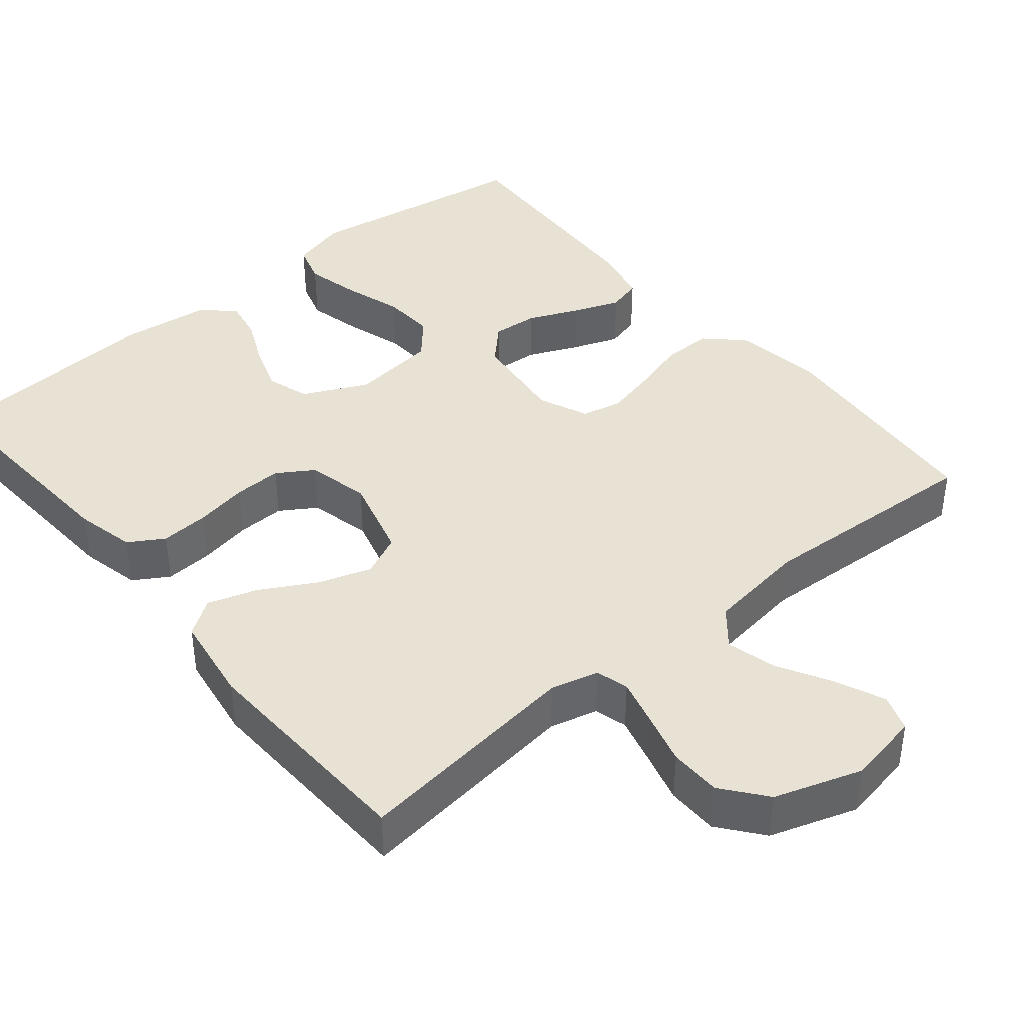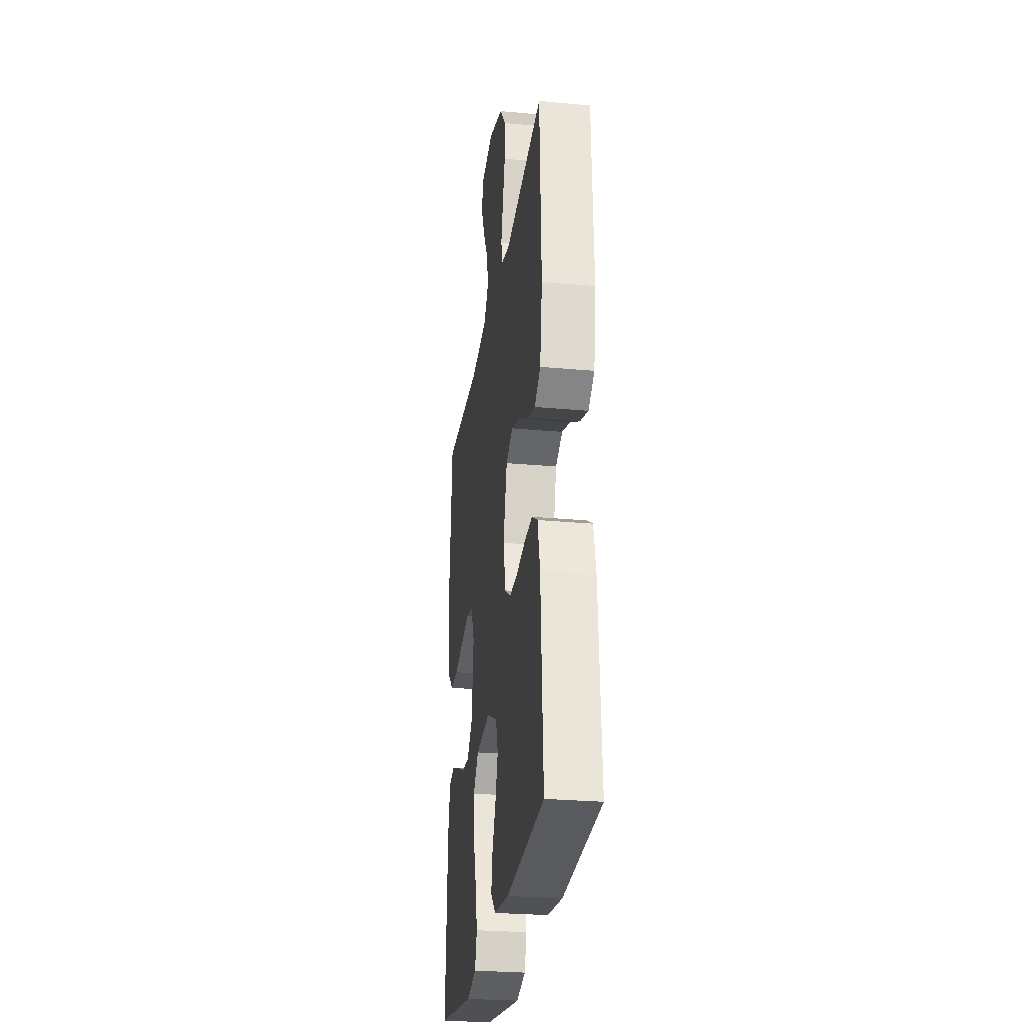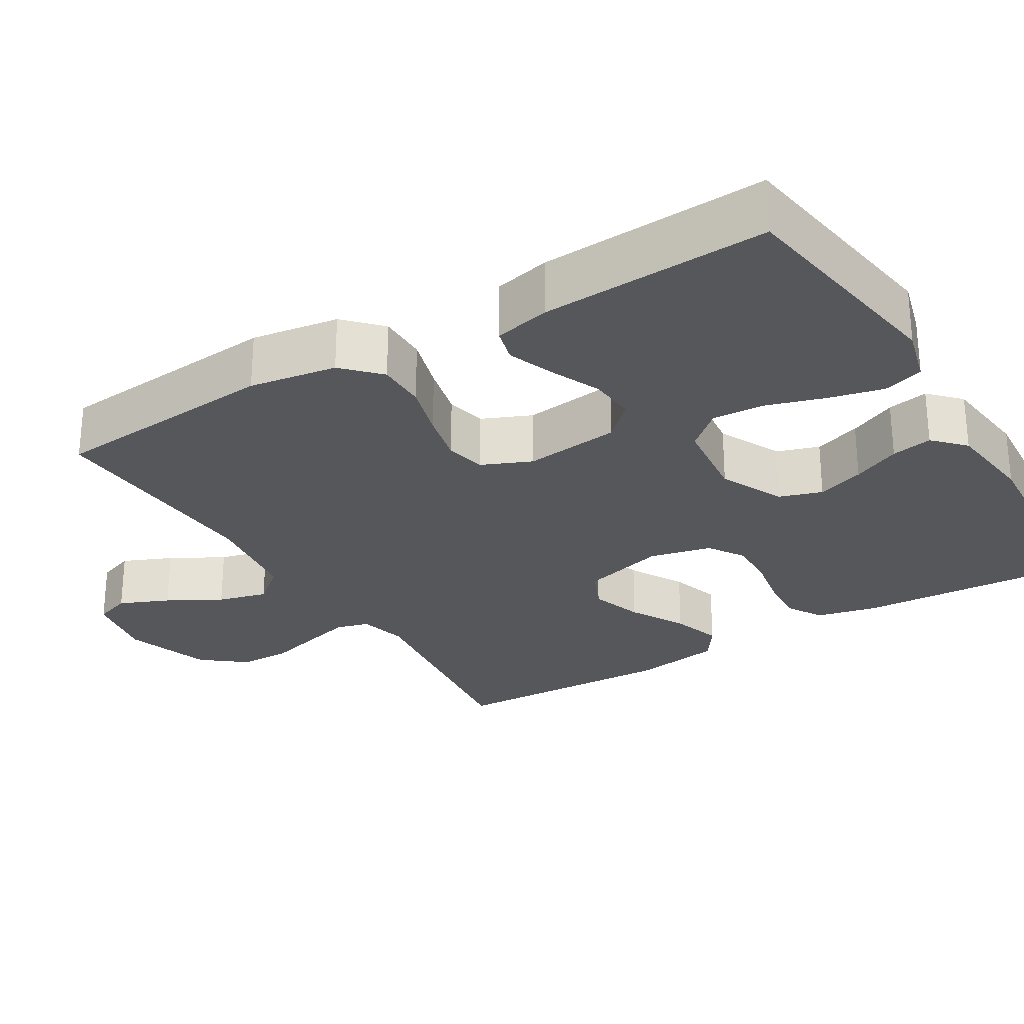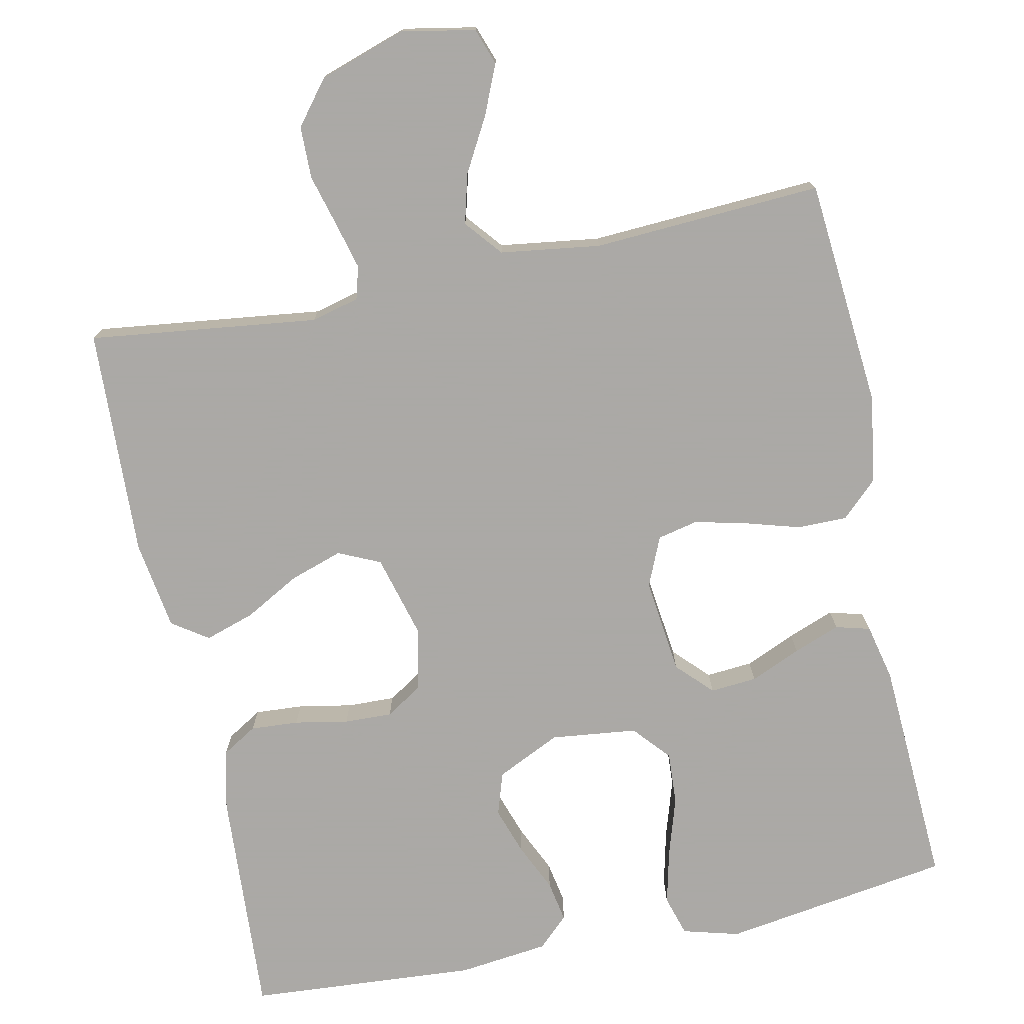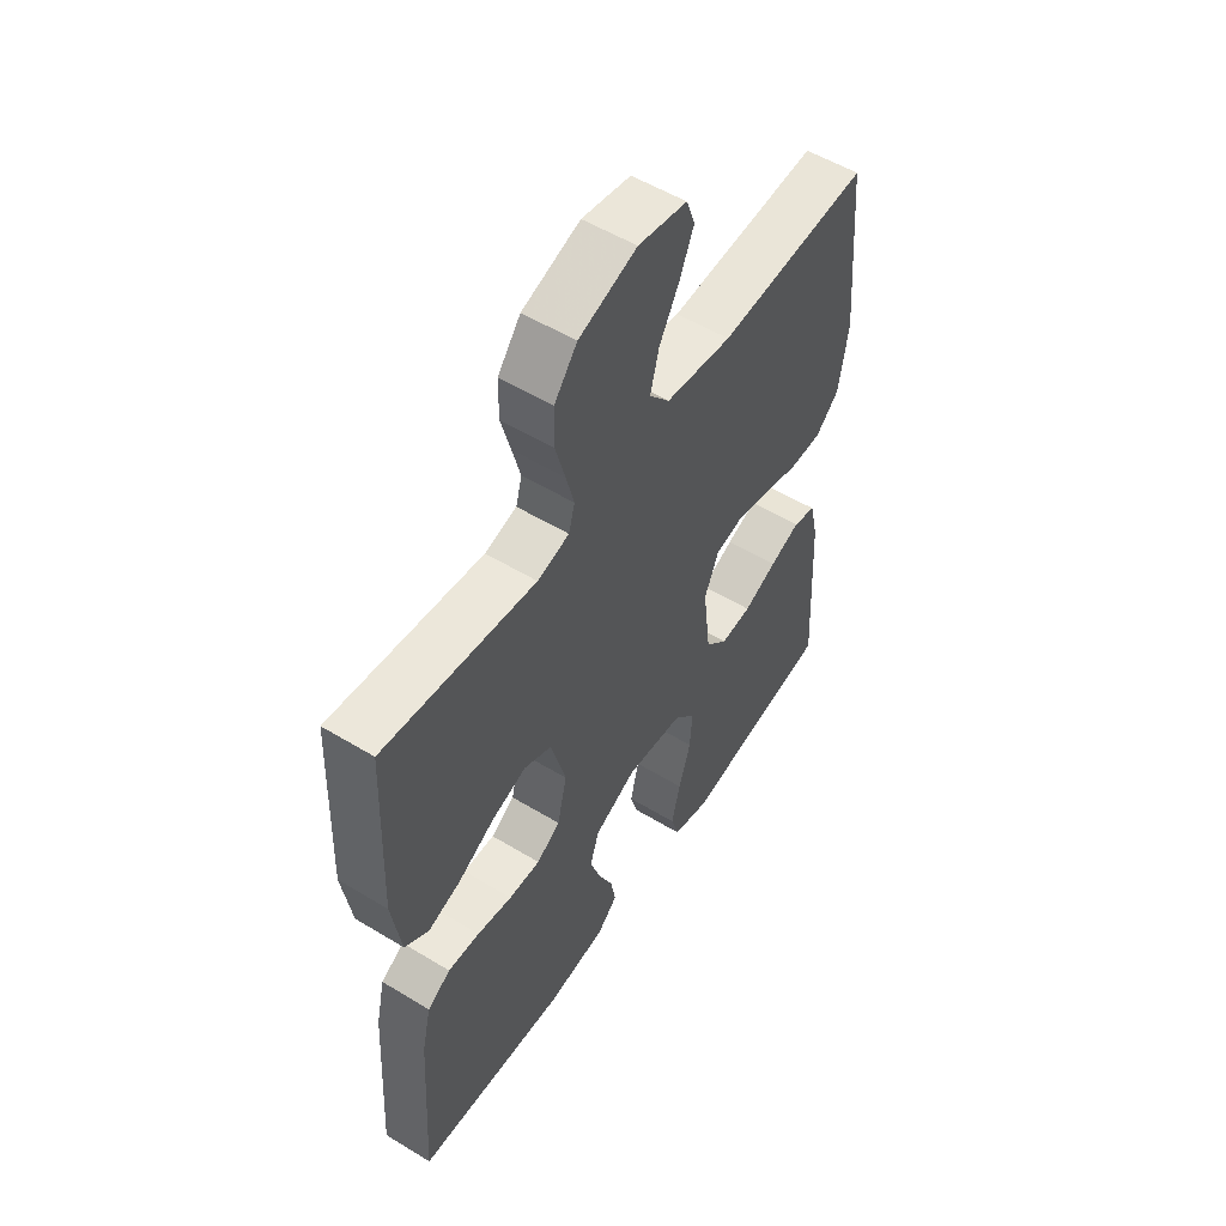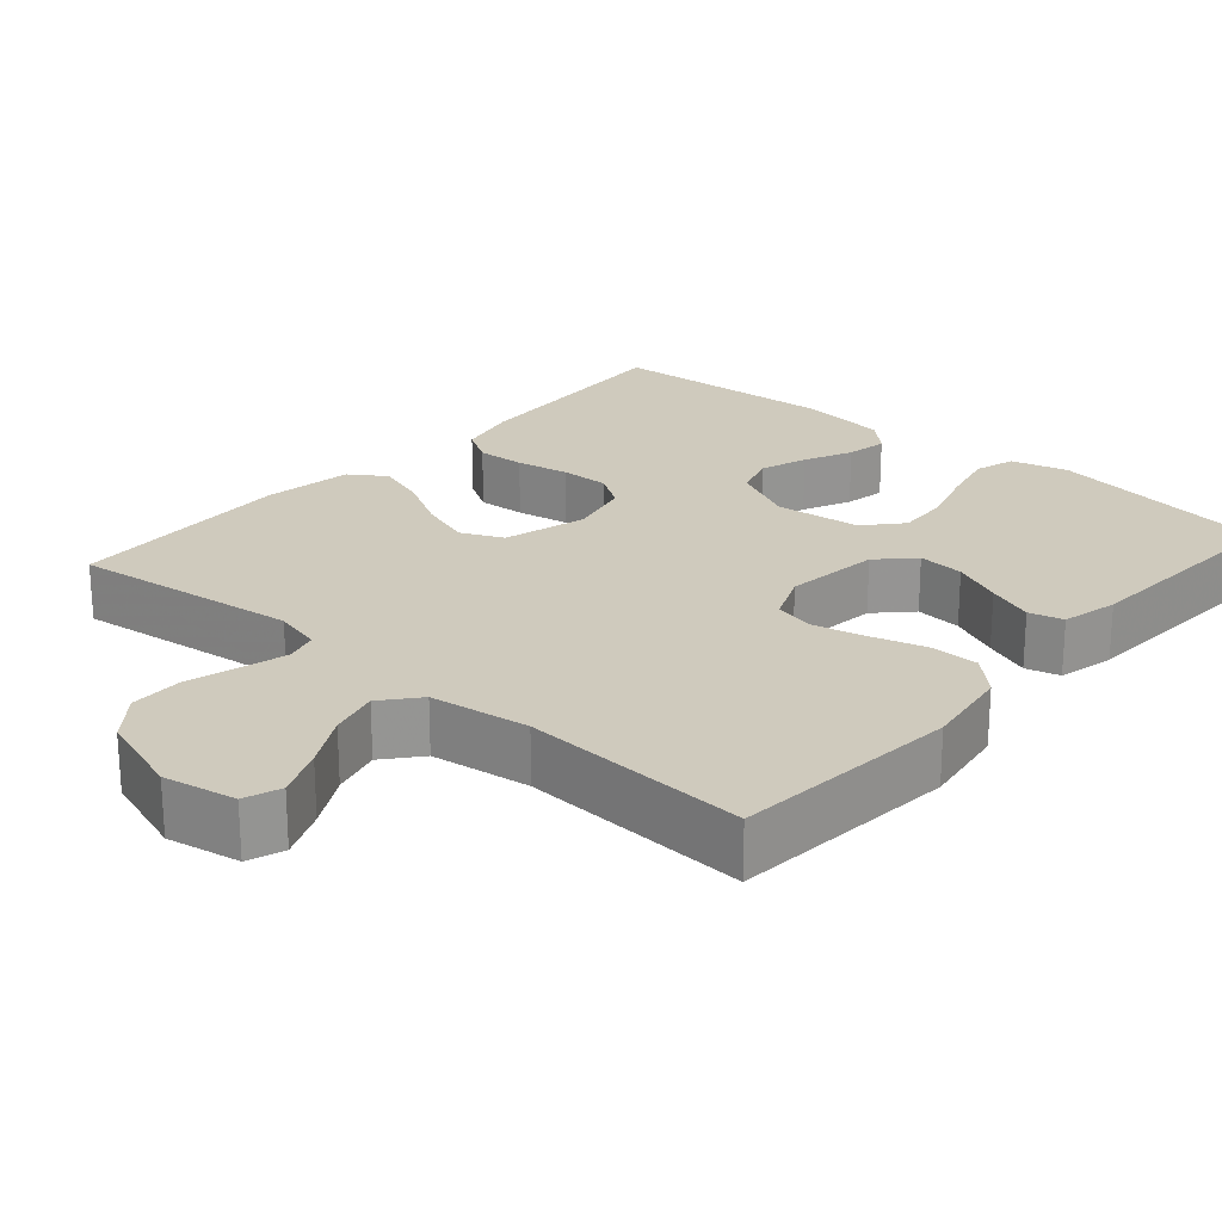
<metadata>
{"format":"obj","ext":"obj","renderer":"f3d","projection":"perspective","resolution":1024,"background":"white","views":[{"elev":40.6,"azim":-39.7,"up":"+Y"},{"elev":-27.4,"azim":-98.1,"up":"+Z"},{"elev":-27.3,"azim":121.2,"up":"+Y"},{"elev":-75.5,"azim":11.8,"up":"+Y"},{"elev":54.3,"azim":-57.2,"up":"+Z"},{"elev":23.1,"azim":41.2,"up":"+Y"}]}
</metadata>
<code>
v -0.5 0.07 -0.5
v -0.482 0.07 -0.2
v -0.464 0.07 -0.121
v -0.418 0.07 -0.093
v -0.355 0.07 -0.097
v -0.285 0.07 -0.11
v -0.222 0.07 -0.112
v -0.175 0.07 -0.082
v -0.156 0.07 0
v -0.186 0.07 0.11
v -0.241 0.07 0.135
v -0.31 0.07 0.112
v -0.382 0.07 0.072
v -0.447 0.07 0.051
v -0.494 0.07 0.083
v -0.512 0.07 0.2
v -0.5 0.07 0.5
v -0.2 0.07 0.463
v -0.137 0.07 0.479
v -0.125 0.07 0.522
v -0.141 0.07 0.583
v -0.16 0.07 0.652
v -0.159 0.07 0.72
v -0.114 0.07 0.777
v 0 0.07 0.815
v 0.096 0.07 0.797
v 0.113 0.07 0.749
v 0.085 0.07 0.684
v 0.046 0.07 0.614
v 0.029 0.07 0.549
v 0.069 0.07 0.501
v 0.2 0.07 0.483
v 0.5 0.07 0.5
v 0.526 0.07 0.2
v 0.508 0.07 0.085
v 0.461 0.07 0.04
v 0.396 0.07 0.04
v 0.324 0.07 0.061
v 0.256 0.07 0.077
v 0.203 0.07 0.065
v 0.175 0.07 0
v 0.19 0.07 -0.126
v 0.234 0.07 -0.171
v 0.295 0.07 -0.166
v 0.361 0.07 -0.137
v 0.422 0.07 -0.114
v 0.467 0.07 -0.126
v 0.484 0.07 -0.2
v 0.5 0.07 -0.5
v 0.2 0.07 -0.546
v 0.126 0.07 -0.526
v 0.11 0.07 -0.473
v 0.127 0.07 -0.401
v 0.151 0.07 -0.324
v 0.155 0.07 -0.255
v 0.113 0.07 -0.207
v 0 0.07 -0.194
v -0.084 0.07 -0.234
v -0.102 0.07 -0.29
v -0.081 0.07 -0.352
v -0.052 0.07 -0.415
v -0.042 0.07 -0.469
v -0.082 0.07 -0.507
v -0.2 0.07 -0.521
v -0.5 0 -0.5
v -0.482 0 -0.2
v -0.464 0 -0.121
v -0.418 0 -0.093
v -0.355 0 -0.097
v -0.285 0 -0.11
v -0.222 0 -0.112
v -0.175 0 -0.082
v -0.156 0 0
v -0.186 0 0.11
v -0.241 0 0.135
v -0.31 0 0.112
v -0.382 0 0.072
v -0.447 0 0.051
v -0.494 0 0.083
v -0.512 0 0.2
v -0.5 0 0.5
v -0.2 0 0.463
v -0.137 0 0.479
v -0.125 0 0.522
v -0.141 0 0.583
v -0.16 0 0.652
v -0.159 0 0.72
v -0.114 0 0.777
v 0 0 0.815
v 0.096 0 0.797
v 0.113 0 0.749
v 0.085 0 0.684
v 0.046 0 0.614
v 0.029 0 0.549
v 0.069 0 0.501
v 0.2 0 0.483
v 0.5 0 0.5
v 0.526 0 0.2
v 0.508 0 0.085
v 0.461 0 0.04
v 0.396 0 0.04
v 0.324 0 0.061
v 0.256 0 0.077
v 0.203 0 0.065
v 0.175 0 0
v 0.19 0 -0.126
v 0.234 0 -0.171
v 0.295 0 -0.166
v 0.361 0 -0.137
v 0.422 0 -0.114
v 0.467 0 -0.126
v 0.484 0 -0.2
v 0.5 0 -0.5
v 0.2 0 -0.546
v 0.126 0 -0.526
v 0.11 0 -0.473
v 0.127 0 -0.401
v 0.151 0 -0.324
v 0.155 0 -0.255
v 0.113 0 -0.207
v 0 0 -0.194
v -0.084 0 -0.234
v -0.102 0 -0.29
v -0.081 0 -0.352
v -0.052 0 -0.415
v -0.042 0 -0.469
v -0.082 0 -0.507
v -0.2 0 -0.521
f 4 5 6
f 3 4 6
f 2 3 6
f 1 2 6
f 64 1 6
f 63 64 6
f 62 63 6
f 61 62 6
f 60 61 6
f 59 60 6 7
f 58 59 7 8
f 57 58 8 9
f 56 57 9 10
f 52 53 54
f 51 52 54
f 50 51 54
f 49 50 54
f 48 49 54
f 47 48 54
f 46 47 54
f 45 46 54
f 44 45 54
f 43 44 54 55
f 42 43 55 56
f 36 37 38
f 35 36 38
f 34 35 38
f 33 34 38
f 32 33 38
f 31 32 38 39
f 30 31 39 40
f 27 28 29
f 26 27 29
f 25 26 29
f 24 25 29
f 23 24 29
f 22 23 29
f 21 22 29
f 20 21 29 30
f 30 40 41
f 20 30 41
f 19 20 41
f 16 17 18
f 15 16 18
f 14 15 18
f 13 14 18
f 12 13 18
f 11 12 18 19
f 42 56 10
f 41 42 10
f 19 41 10
f 10 11 19
f 70 69 68
f 70 68 67
f 70 67 66
f 70 66 65
f 70 65 128
f 70 128 127
f 70 127 126
f 70 126 125
f 70 125 124
f 71 70 124 123
f 72 71 123 122
f 73 72 122 121
f 74 73 121 120
f 118 117 116
f 118 116 115
f 118 115 114
f 118 114 113
f 118 113 112
f 118 112 111
f 118 111 110
f 118 110 109
f 118 109 108
f 119 118 108 107
f 120 119 107 106
f 102 101 100
f 102 100 99
f 102 99 98
f 102 98 97
f 102 97 96
f 103 102 96 95
f 104 103 95 94
f 93 92 91
f 93 91 90
f 93 90 89
f 93 89 88
f 93 88 87
f 93 87 86
f 93 86 85
f 94 93 85 84
f 105 104 94
f 105 94 84
f 105 84 83
f 82 81 80
f 82 80 79
f 82 79 78
f 82 78 77
f 82 77 76
f 83 82 76 75
f 74 120 106
f 74 106 105
f 74 105 83
f 83 75 74
f 1 65 66 2
f 2 66 67 3
f 3 67 68 4
f 4 68 69 5
f 5 69 70 6
f 6 70 71 7
f 7 71 72 8
f 8 72 73 9
f 9 73 74 10
f 10 74 75 11
f 11 75 76 12
f 12 76 77 13
f 13 77 78 14
f 14 78 79 15
f 15 79 80 16
f 16 80 81 17
f 17 81 82 18
f 18 82 83 19
f 19 83 84 20
f 20 84 85 21
f 21 85 86 22
f 22 86 87 23
f 23 87 88 24
f 24 88 89 25
f 25 89 90 26
f 26 90 91 27
f 27 91 92 28
f 28 92 93 29
f 29 93 94 30
f 30 94 95 31
f 31 95 96 32
f 32 96 97 33
f 33 97 98 34
f 34 98 99 35
f 35 99 100 36
f 36 100 101 37
f 37 101 102 38
f 38 102 103 39
f 39 103 104 40
f 40 104 105 41
f 41 105 106 42
f 42 106 107 43
f 43 107 108 44
f 44 108 109 45
f 45 109 110 46
f 46 110 111 47
f 47 111 112 48
f 48 112 113 49
f 49 113 114 50
f 50 114 115 51
f 51 115 116 52
f 52 116 117 53
f 53 117 118 54
f 54 118 119 55
f 55 119 120 56
f 56 120 121 57
f 57 121 122 58
f 58 122 123 59
f 59 123 124 60
f 60 124 125 61
f 61 125 126 62
f 62 126 127 63
f 63 127 128 64
f 64 128 65 1

</code>
